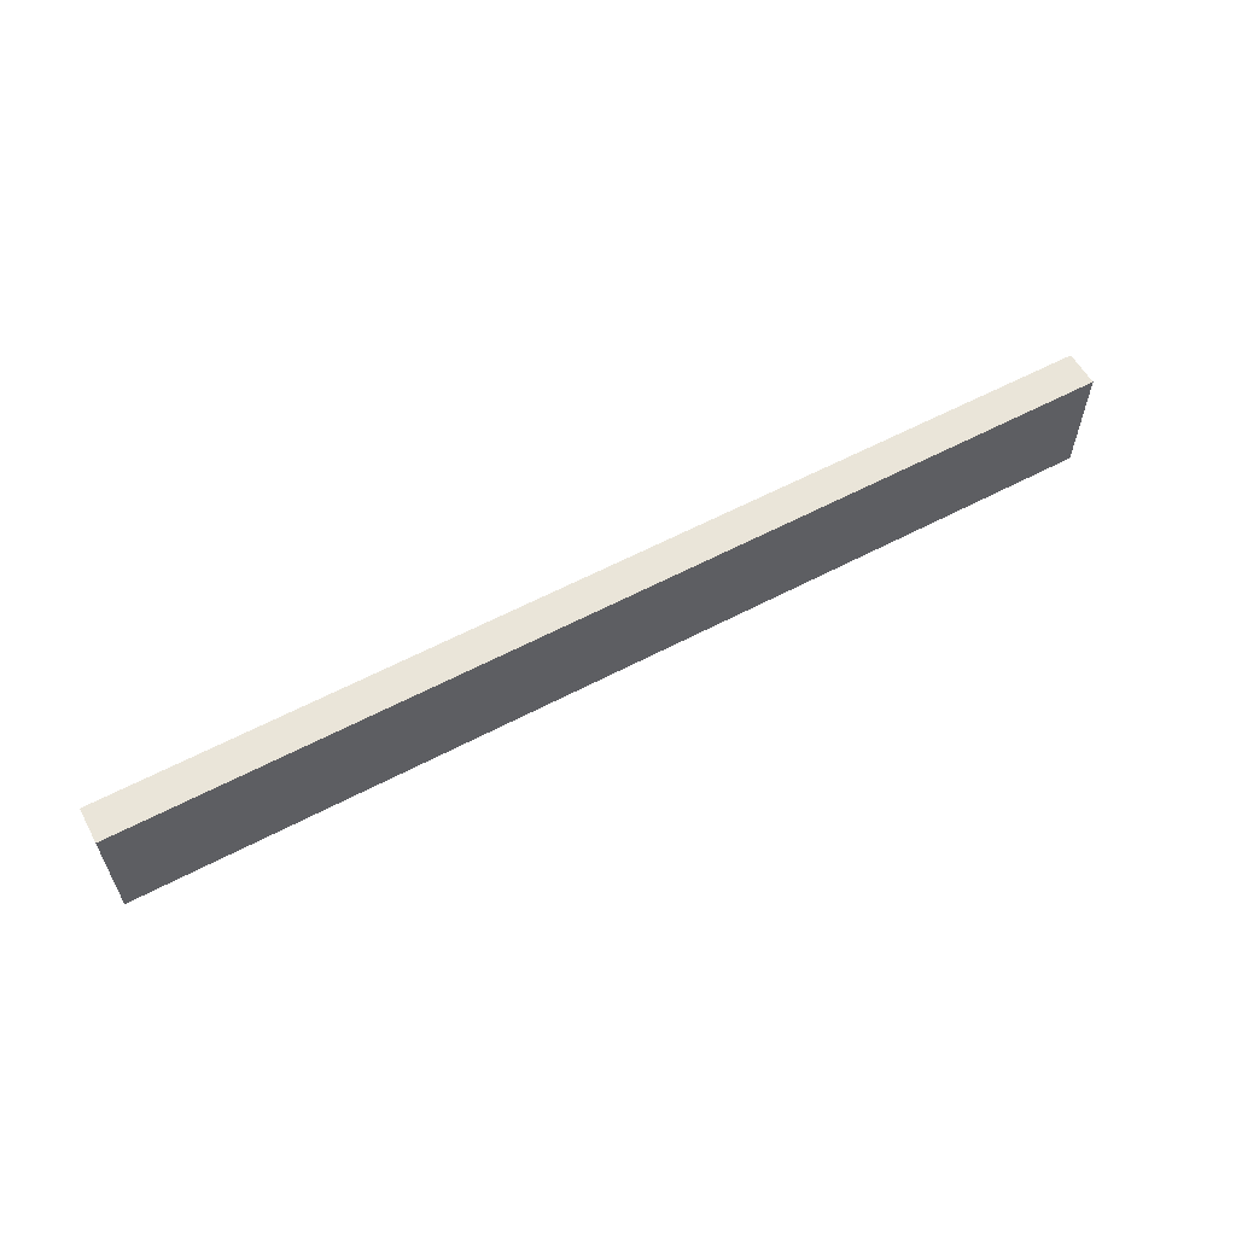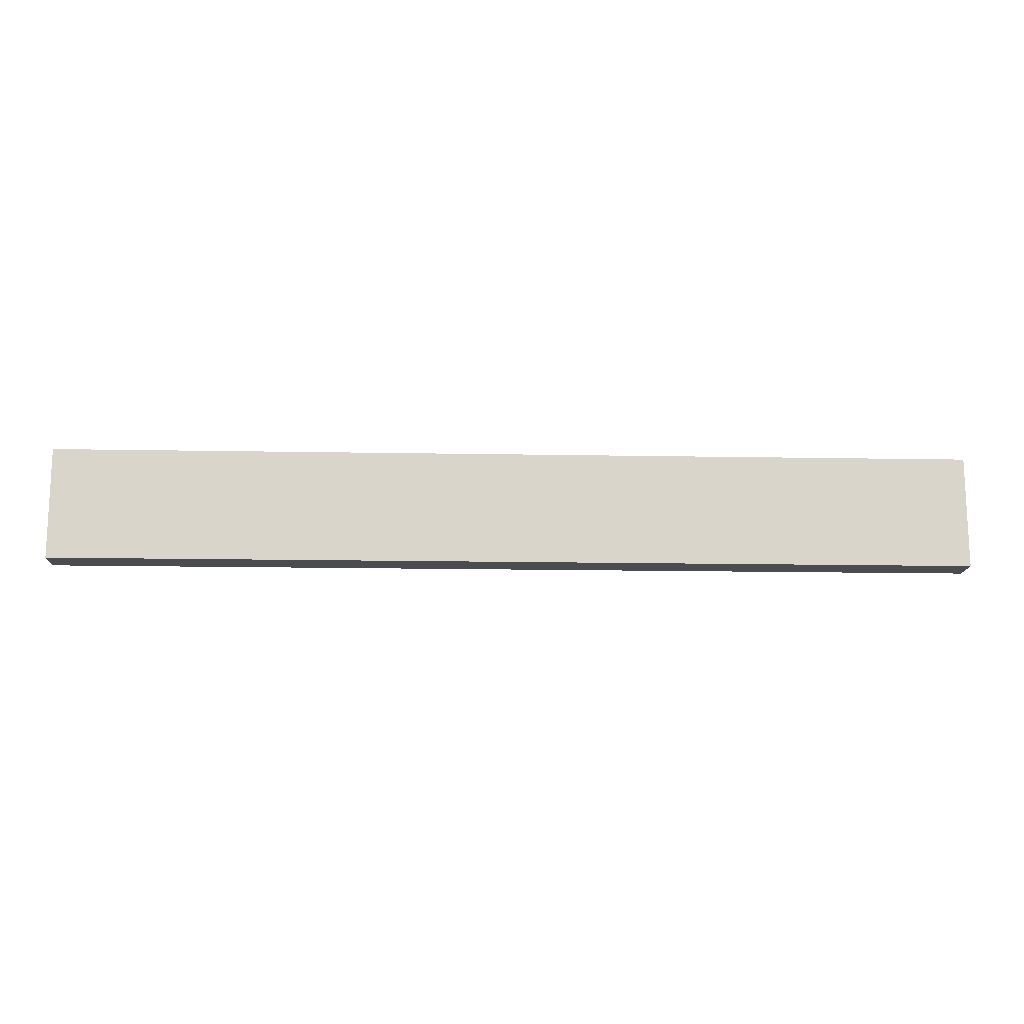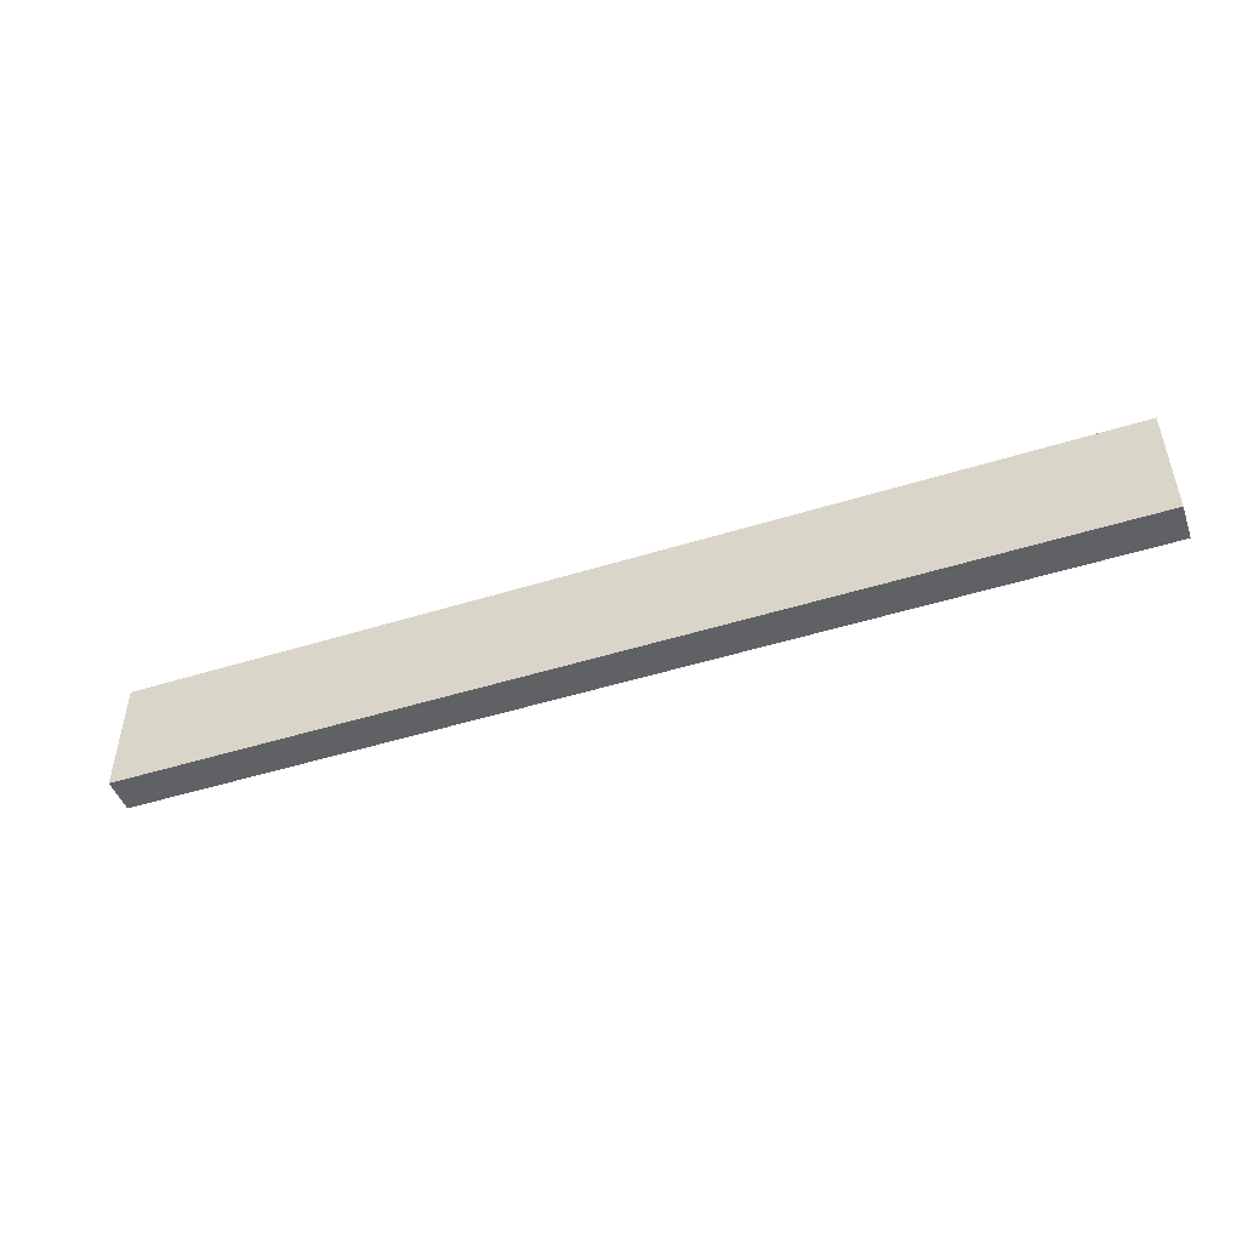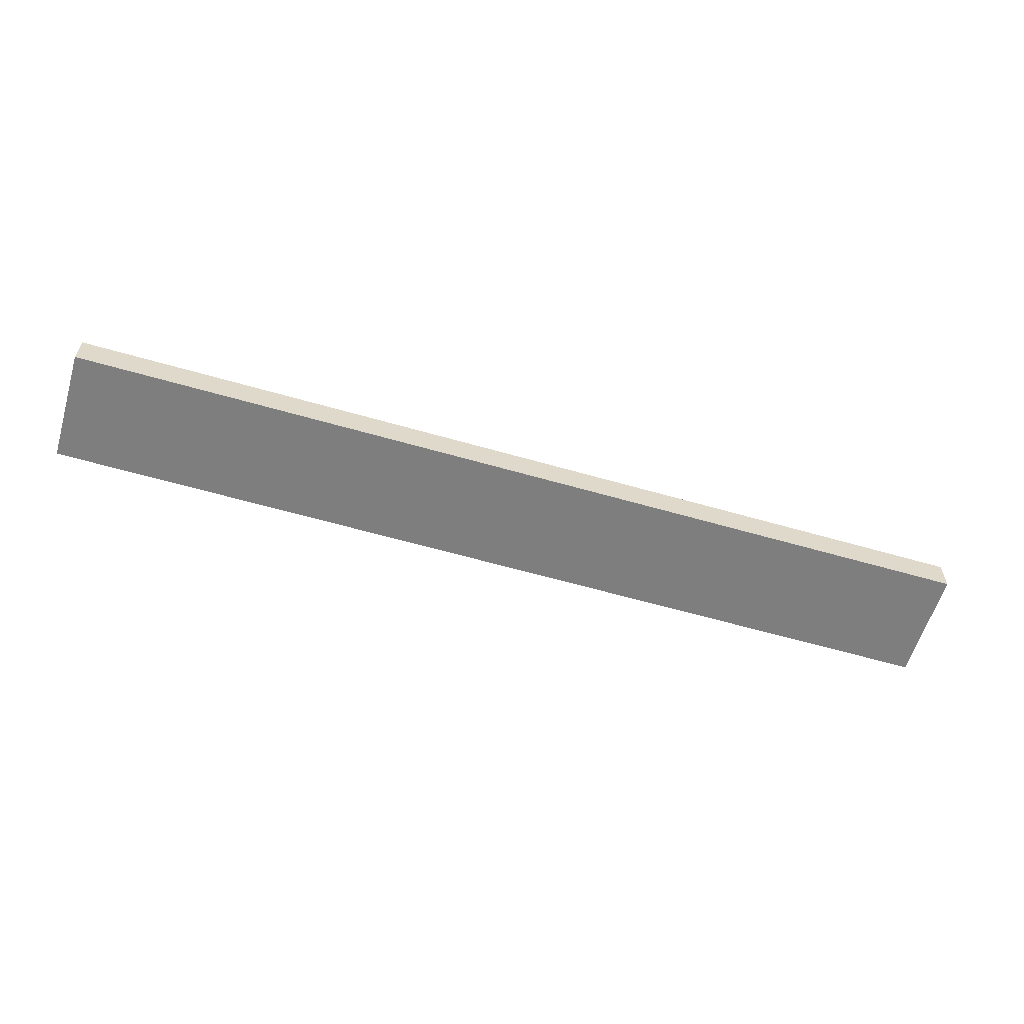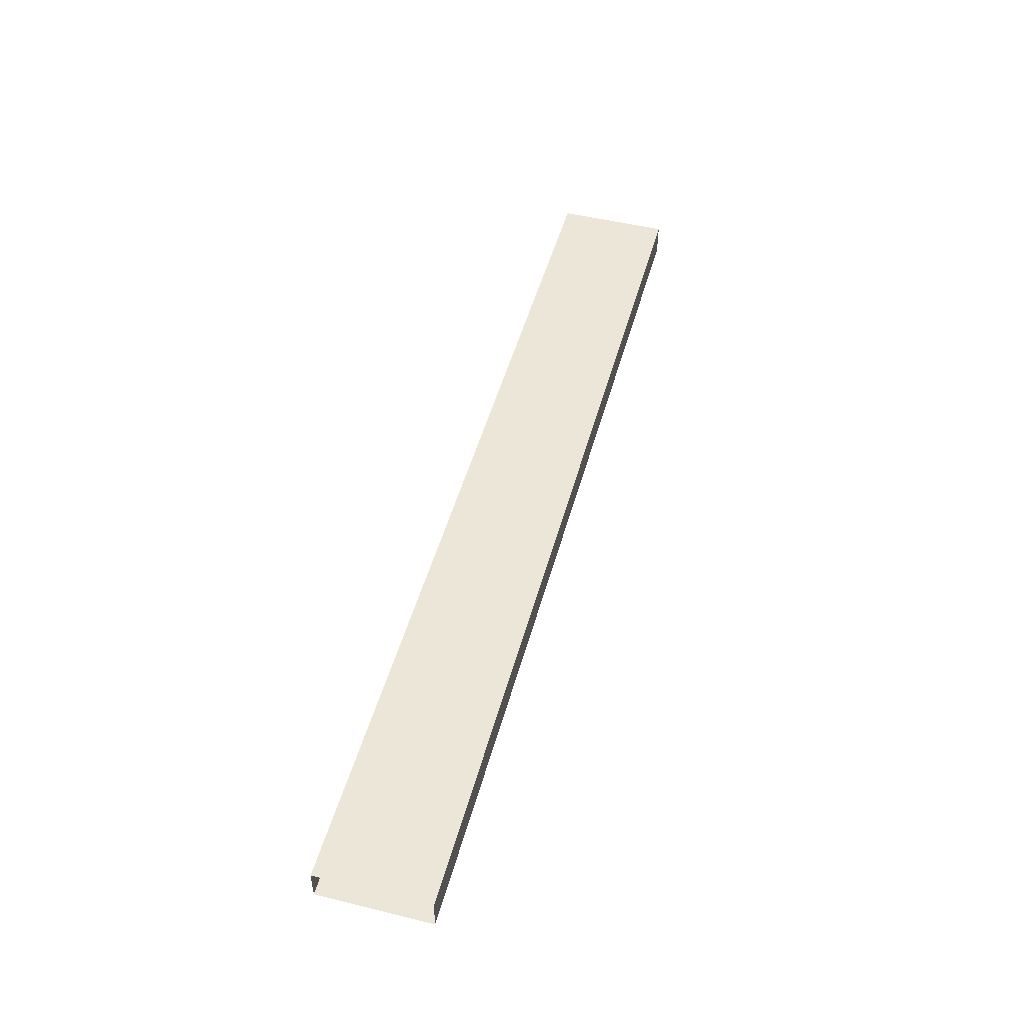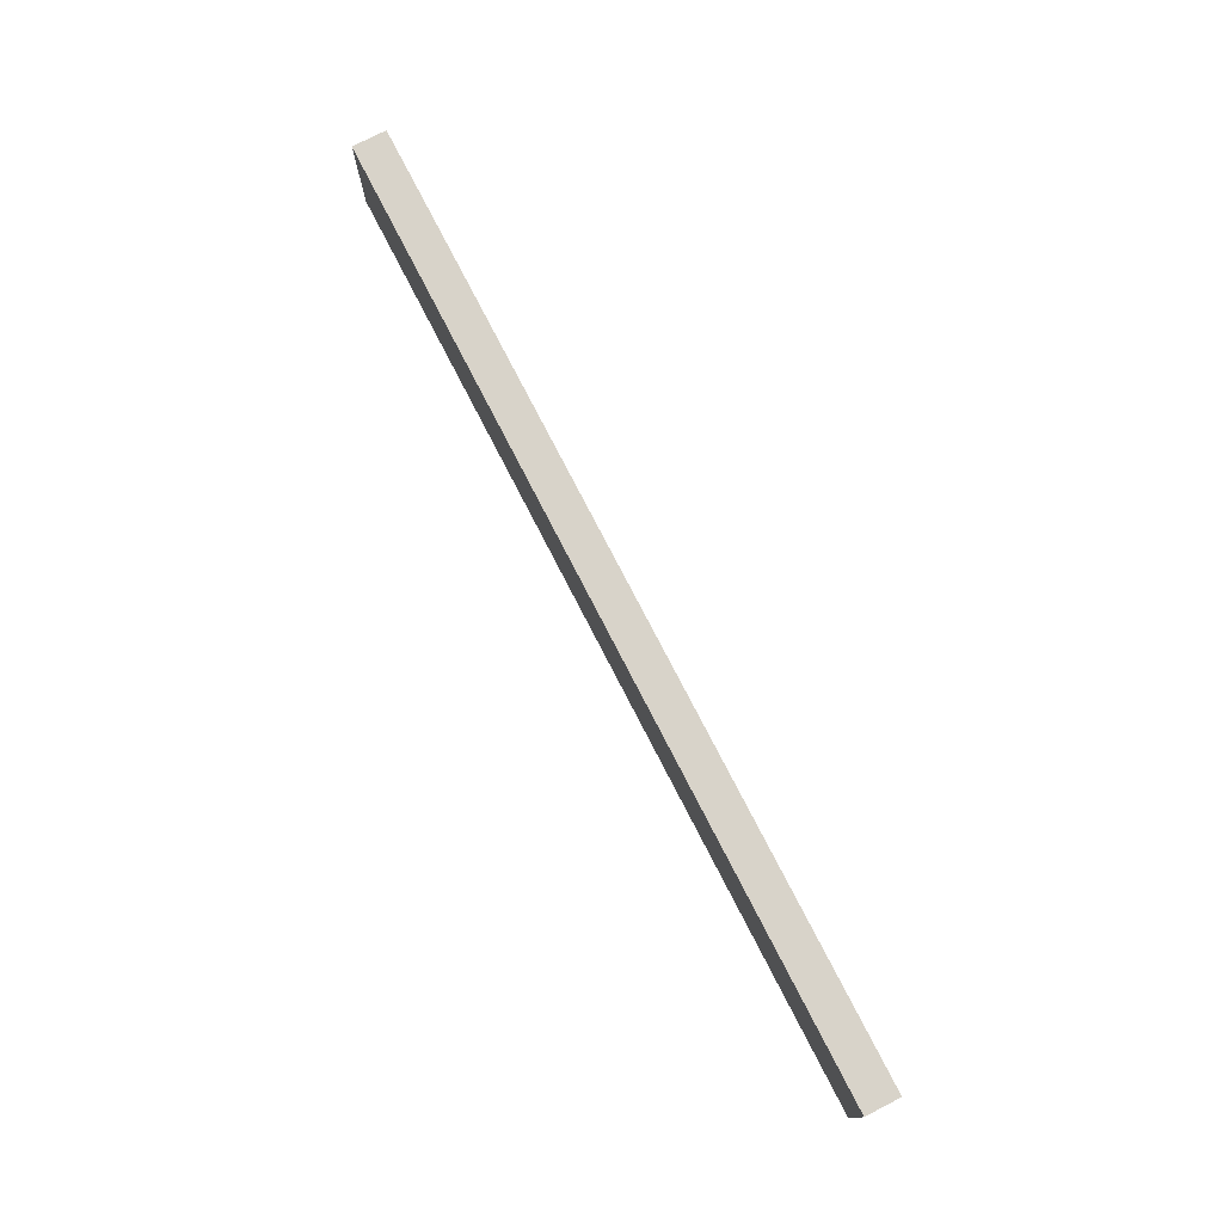
<metadata>
{"format":"obj","ext":"obj","renderer":"f3d","projection":"perspective","resolution":1024,"background":"white","views":[{"elev":58.1,"azim":151.3,"up":"+Y"},{"elev":-14.9,"azim":177.7,"up":"+Y"},{"elev":-47.5,"azim":-160.5,"up":"+Y"},{"elev":-59.5,"azim":163.4,"up":"+Z"},{"elev":49.3,"azim":-74.8,"up":"+Z"},{"elev":76.0,"azim":-117.2,"up":"+Y"}]}
</metadata>
<code>
o DF_21_T2/DF_21_T/mesh21/mesh21-geometry#mesh21-geometry
v 0.4574 0.395 0.3601
v -0.4603 0.395 0.3934
v 0.4574 0.395 0.3934
v -0.4603 0.395 0.3601
v 0.4574 0.2838 0.3934
v -0.4603 0.2838 0.3601
v -0.4603 0.2838 0.3934
v 0.4574 0.2838 0.3601
f 1 2 3
f 2 1 4
f 2 5 3
f 1 6 4
f 5 2 7
f 6 1 8
f 6 5 7
f 5 6 8
f 3 2 1
f 4 1 2
f 3 5 2
f 4 6 1
f 7 2 5
f 8 1 6
f 7 5 6
f 8 6 5

</code>
